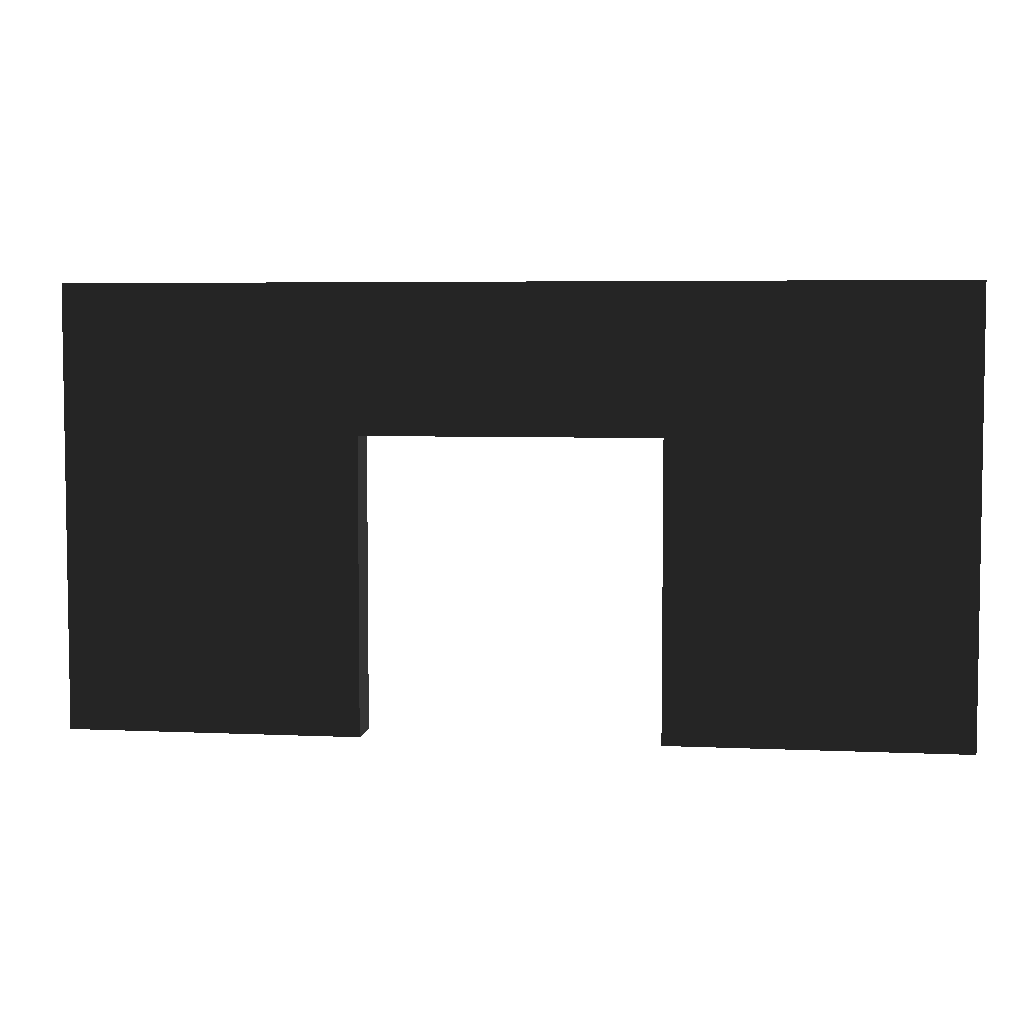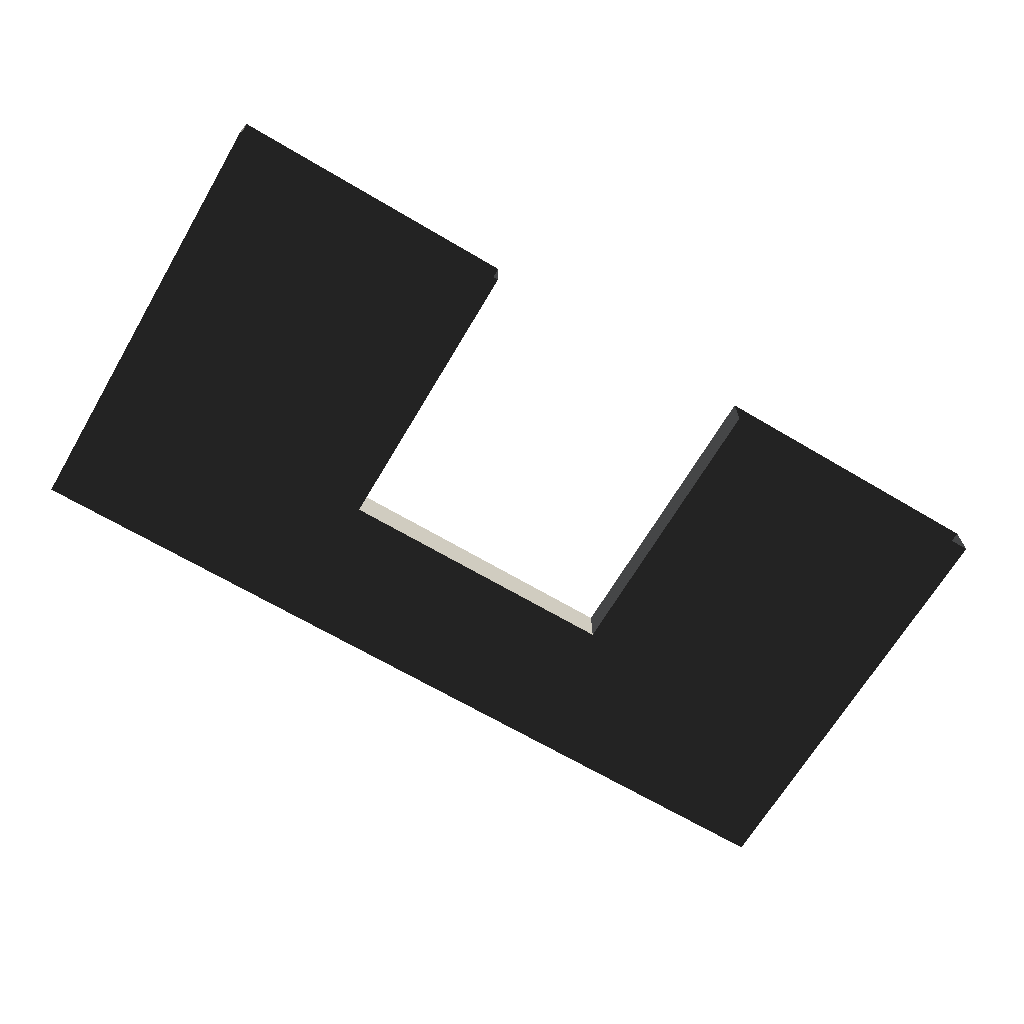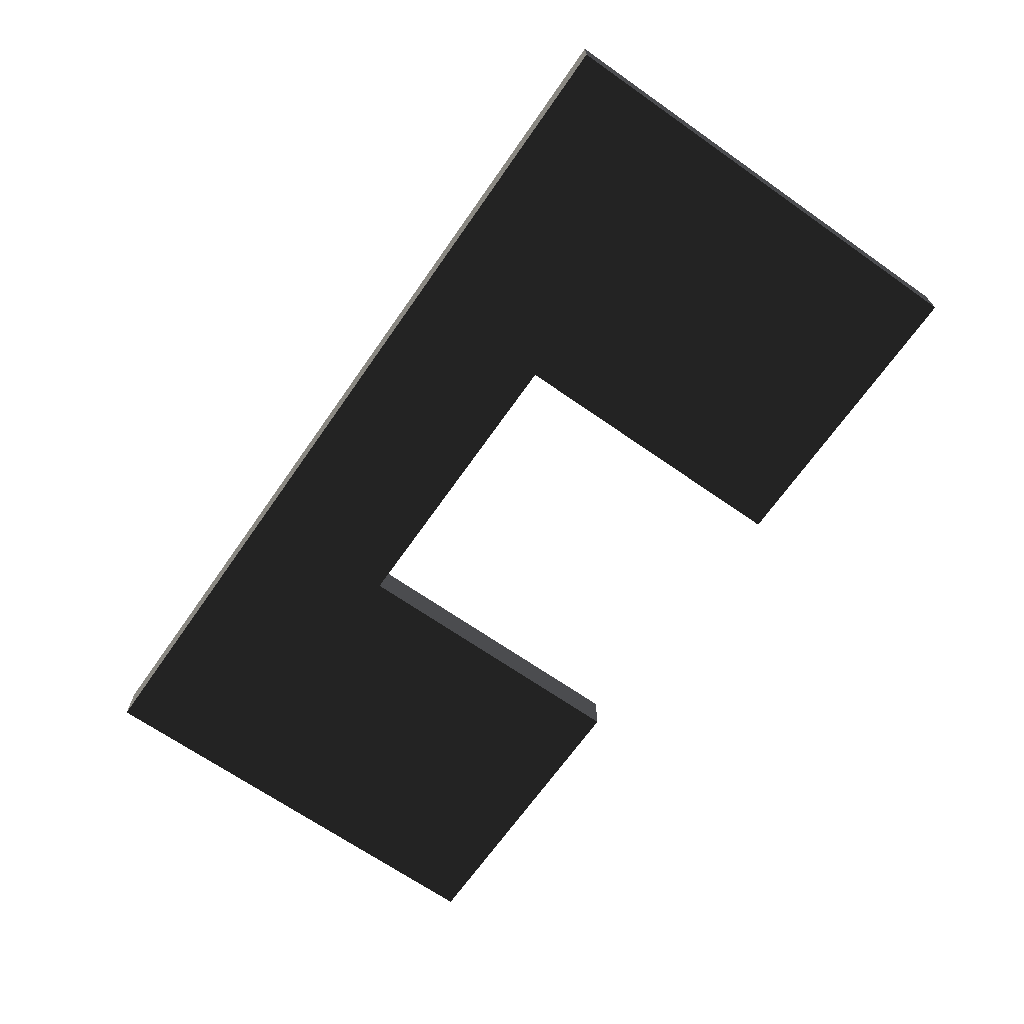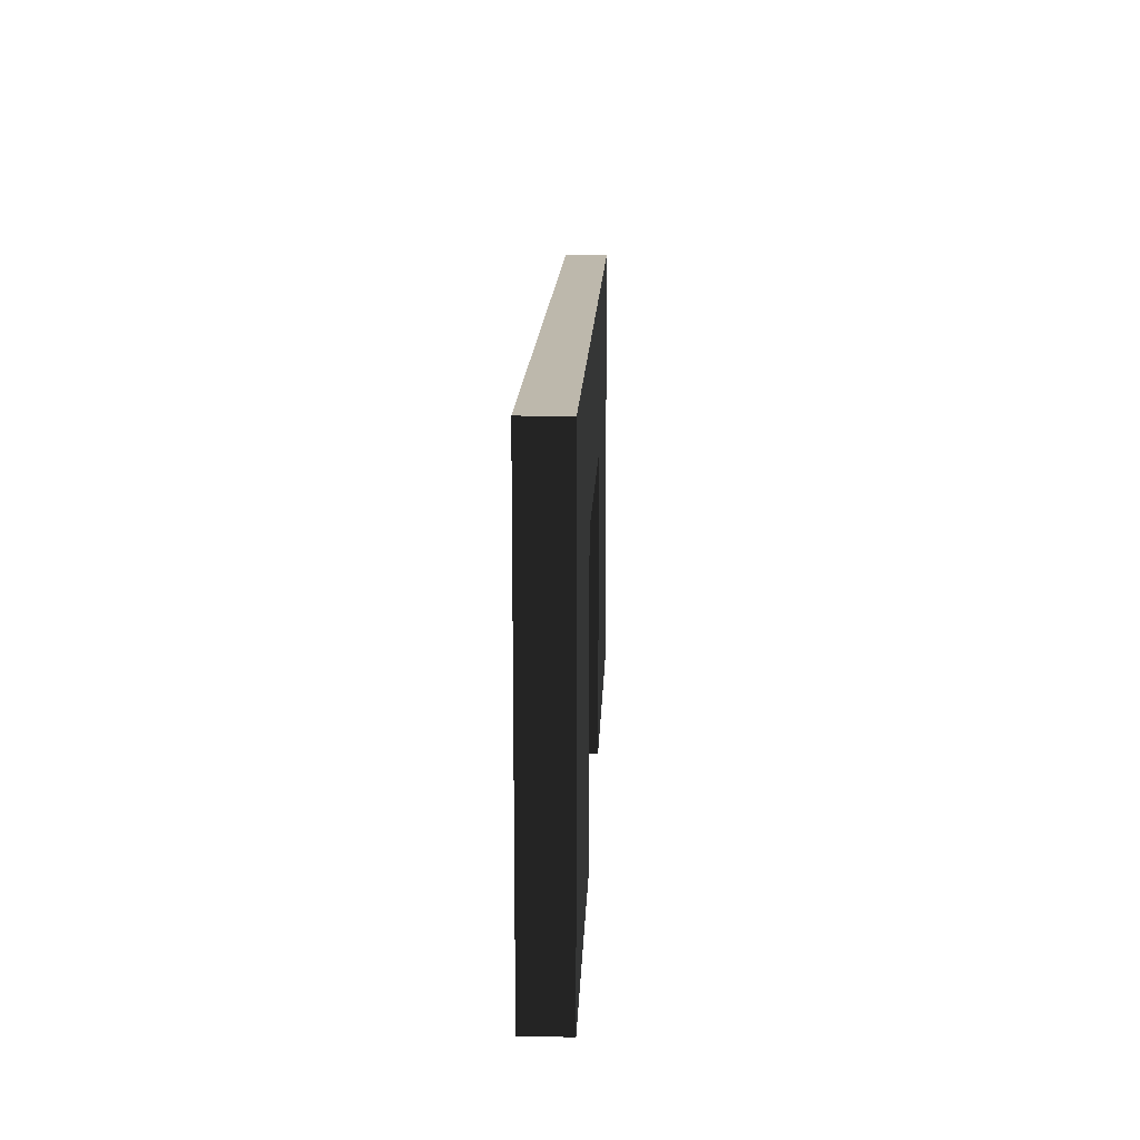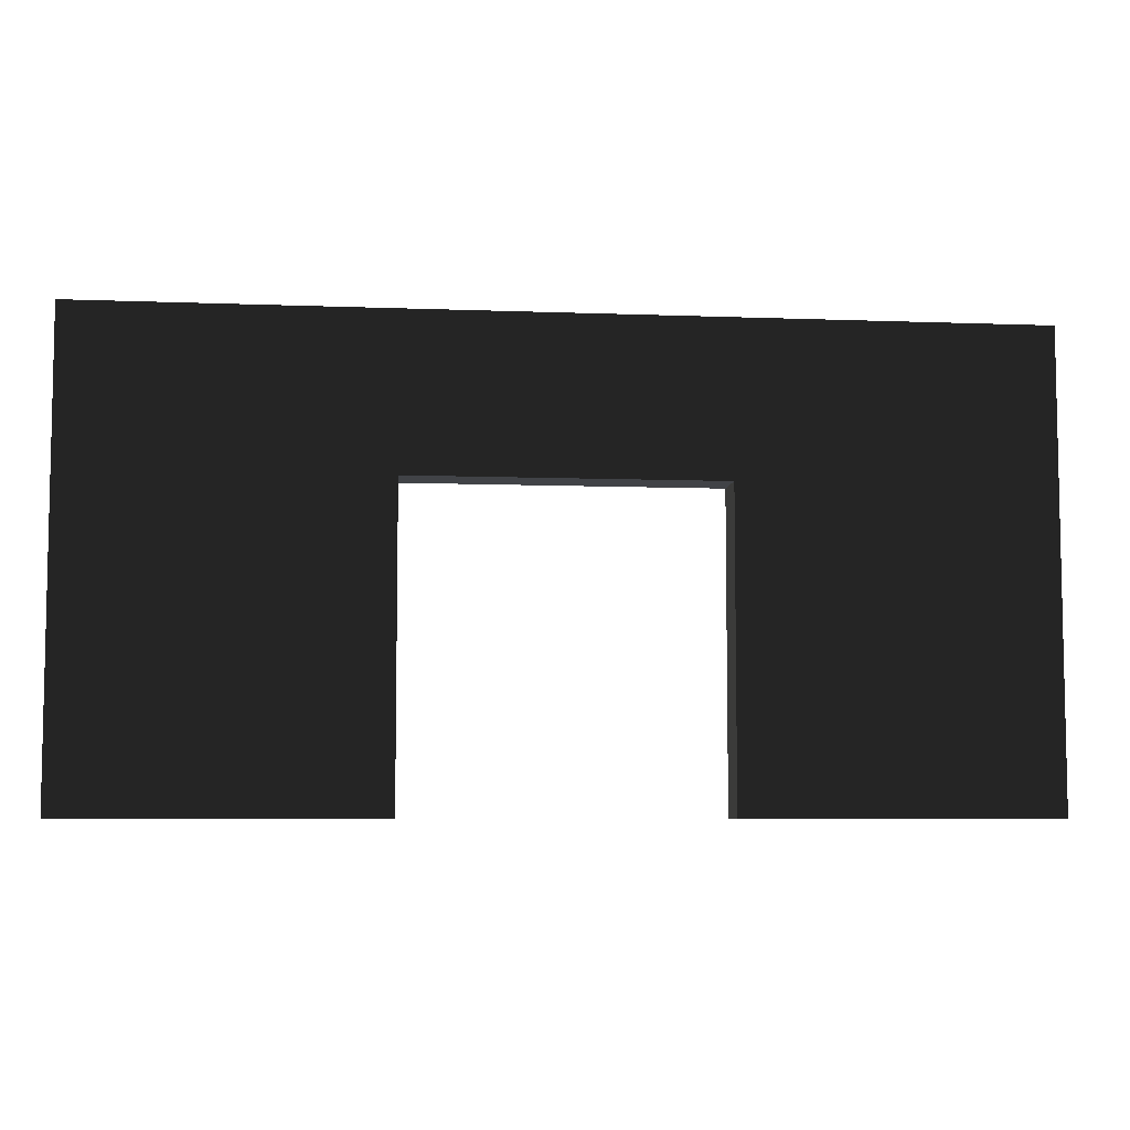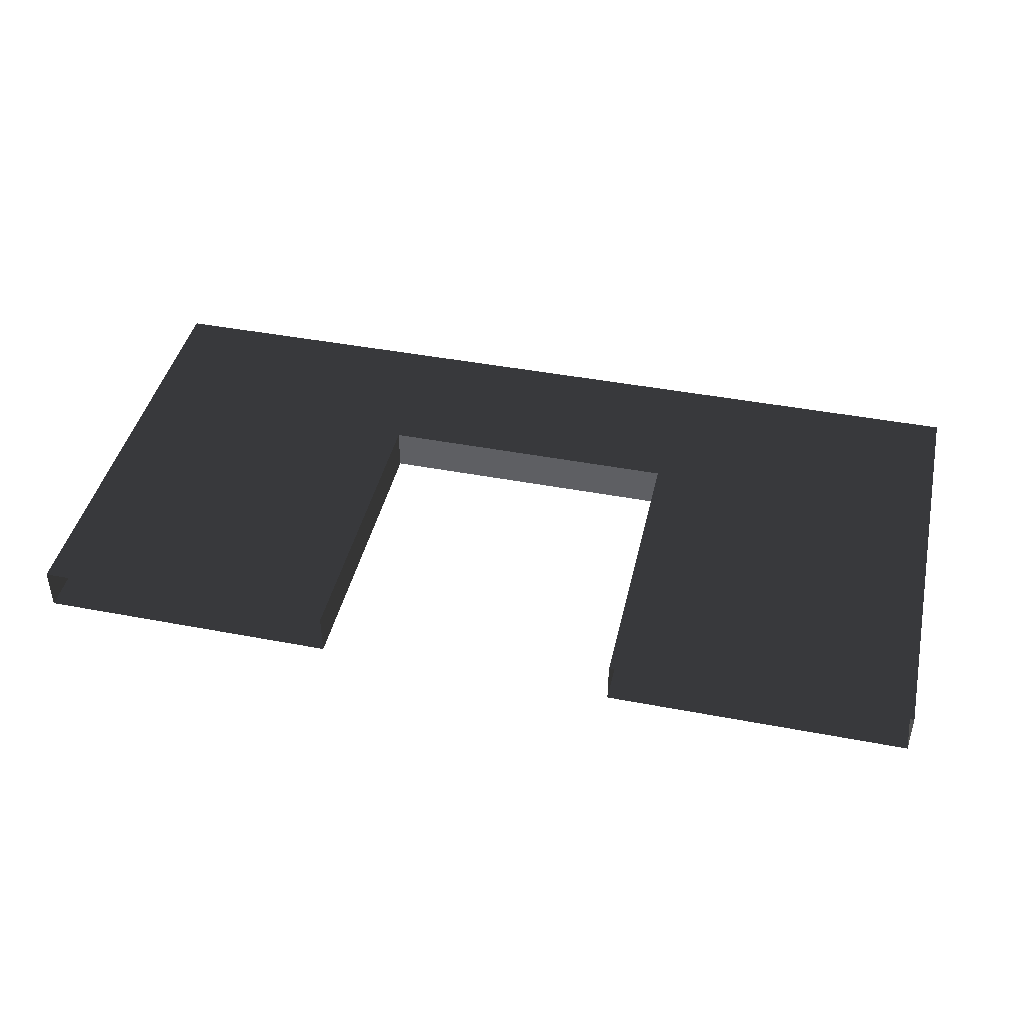
<metadata>
{"format":"obj","ext":"obj","renderer":"f3d","projection":"perspective","resolution":1024,"background":"white","views":[{"elev":5.1,"azim":-172.0,"up":"+Y"},{"elev":-67.5,"azim":-30.6,"up":"+Z"},{"elev":-67.9,"azim":-125.0,"up":"+Z"},{"elev":14.9,"azim":92.2,"up":"+Y"},{"elev":-6.9,"azim":-6.4,"up":"+Y"},{"elev":42.8,"azim":12.8,"up":"+Z"}]}
</metadata>
<code>
v 3 3.674e-16 -1.907e-06
v 1 1.225e-16 -1.907e-06
v 3 1 -1.907e-06
v 1 1 -1.907e-06
v -1 -1.225e-16 -1.907e-06
v -1 -8.718e-17 -0.2881
v -1 1 -1.907e-06
v -1 1 -0.2881
v 1 1.577e-16 -0.2881
v 3 4.027e-16 -0.2881
v 1 1 -0.2881
v 3 1 -0.2881
v 5 6.476e-16 -0.2881
v 5 6.123e-16 -1.907e-06
v 5 1 -0.2881
v 5 1 -1.907e-06
v 3 1 -1.907e-06
v 1 1 -1.907e-06
v 3 1 -0.2881
v 1 1 -0.2881
v 3 4.027e-16 -0.2881
v 1 1.577e-16 -0.2881
v 3 3.674e-16 -1.907e-06
v 1 1.225e-16 -1.907e-06
v 5 1 -0.2881
v 5 6.476e-16 -0.2881
v 5 6.123e-16 -1.907e-06
v 5 1 -1.907e-06
v 5 1 -1.907e-06
v 5 1 -0.2881
v 3 4.027e-16 -0.2881
v 3 3.674e-16 -1.907e-06
v 3 -2 -0.2881
v 3 -2 -1.907e-06
v 5 -2 -0.2881
v 3 -2 -0.2881
v 3 -2 -1.907e-06
v 5 -2 -1.907e-06
v 5 -2 -1.907e-06
v 5 -2 -0.2881
v -1 1 -1.907e-06
v -1 -1.225e-16 -1.907e-06
v -1 -8.718e-17 -0.2881
v -1 1 -0.2881
v -1 1 -0.2881
v -1 1 -1.907e-06
v 1 1.225e-16 -1.907e-06
v 1 1.577e-16 -0.2881
v 1 -2 -1.907e-06
v 1 -2 -0.2881
v -1 -2 -1.907e-06
v 1 -2 -1.907e-06
v 1 -2 -0.2881
v -1 -2 -0.2881
v -1 -2 -0.2881
v -1 -2 -1.907e-06
g Cube_(165)_1681_129
f 1 3 2
f 2 3 4
f 5 7 6
f 6 7 8
f 9 11 10
f 10 11 12
f 13 15 14
f 14 15 16
f 17 19 18
f 18 19 20
f 21 23 22
f 22 23 24
f 12 25 10
f 10 25 26
f 1 27 3
f 3 27 28
f 17 29 19
f 19 29 30
f 31 33 32
f 32 33 34
f 26 35 10
f 10 35 36
f 1 37 27
f 27 37 38
f 14 39 13
f 13 39 40
f 4 41 2
f 2 41 42
f 9 43 11
f 11 43 44
f 20 45 18
f 18 45 46
f 47 49 48
f 48 49 50
f 42 51 2
f 2 51 52
f 9 53 43
f 43 53 54
f 6 55 5
f 5 55 56

</code>
